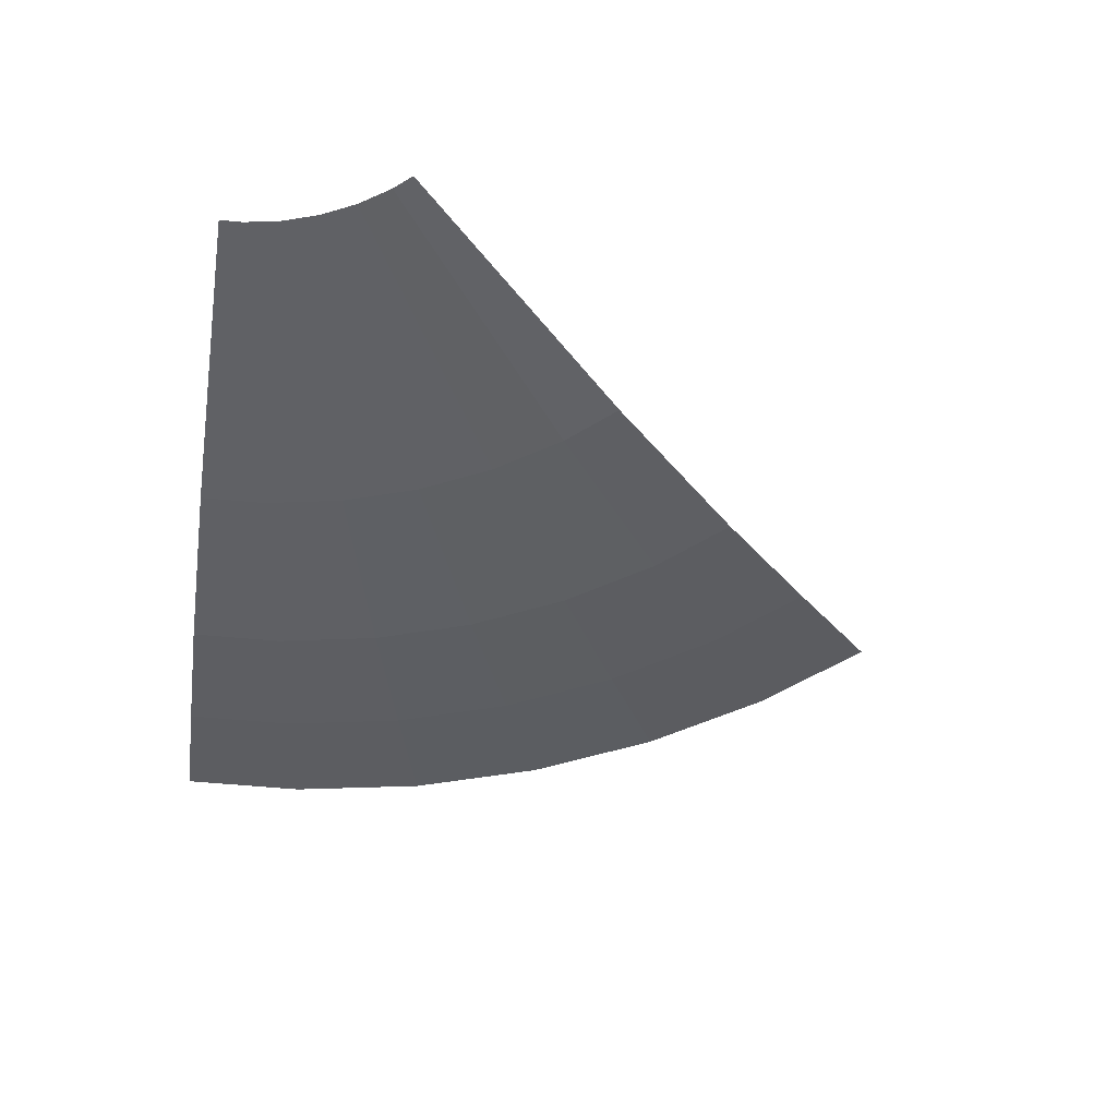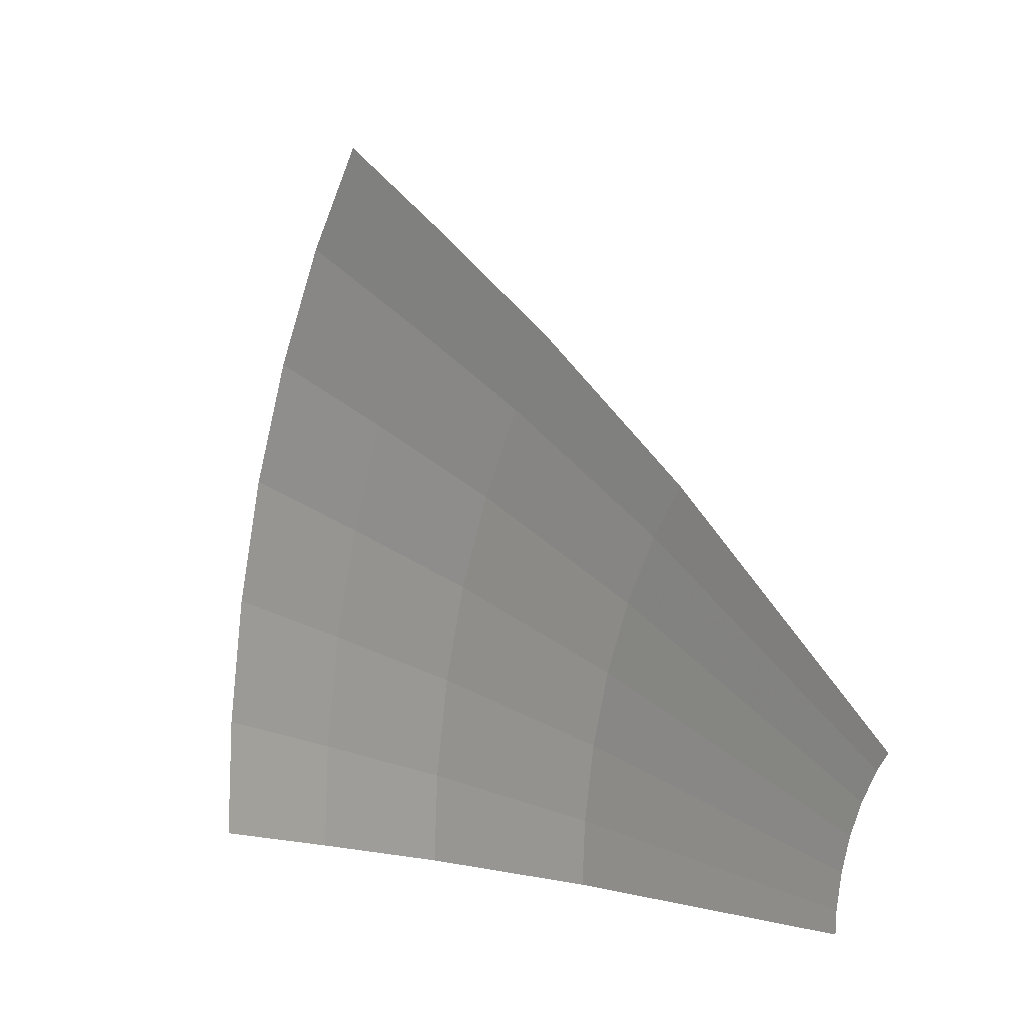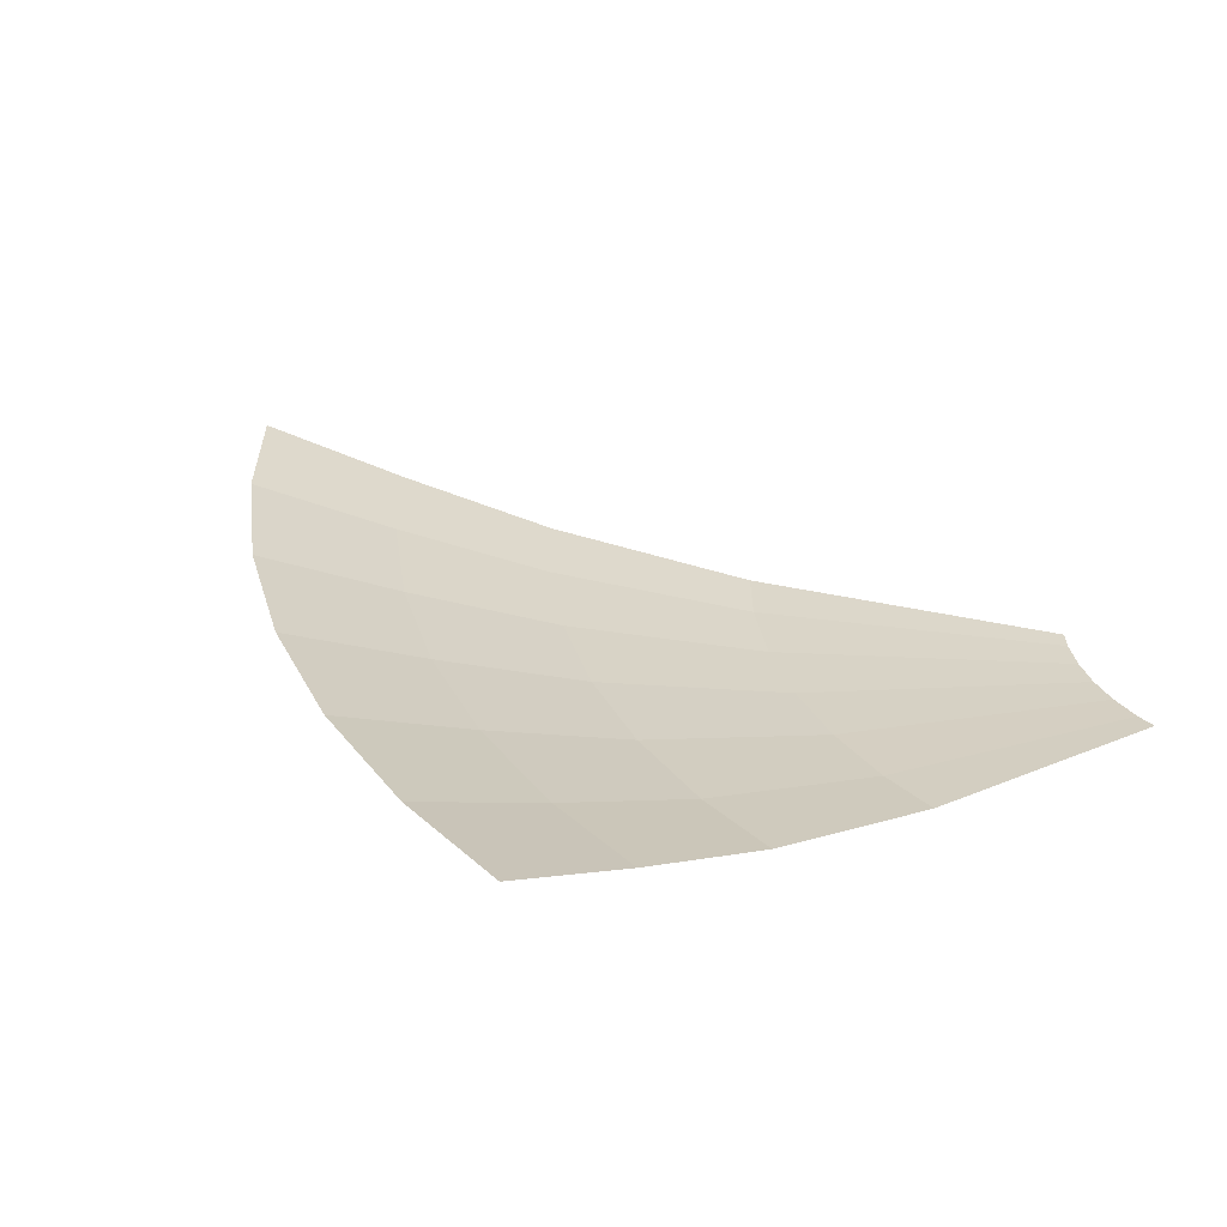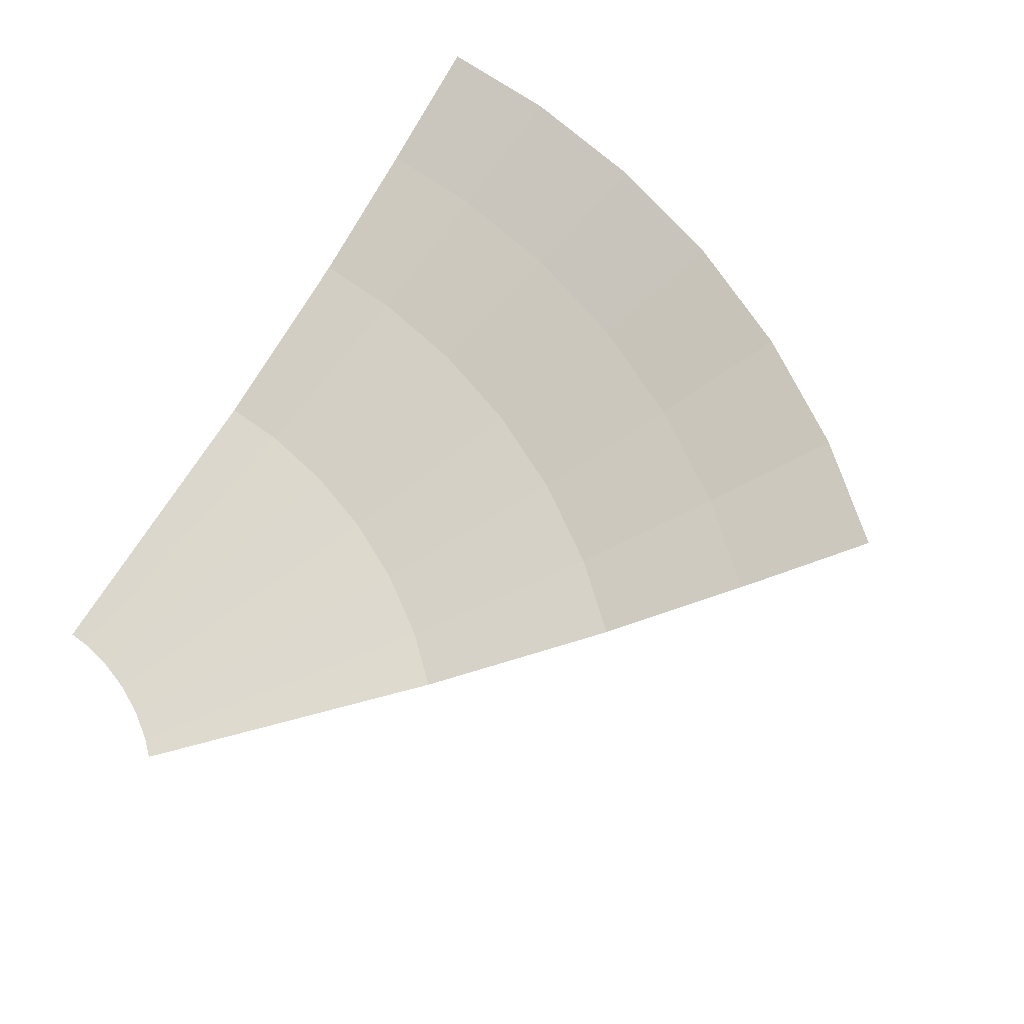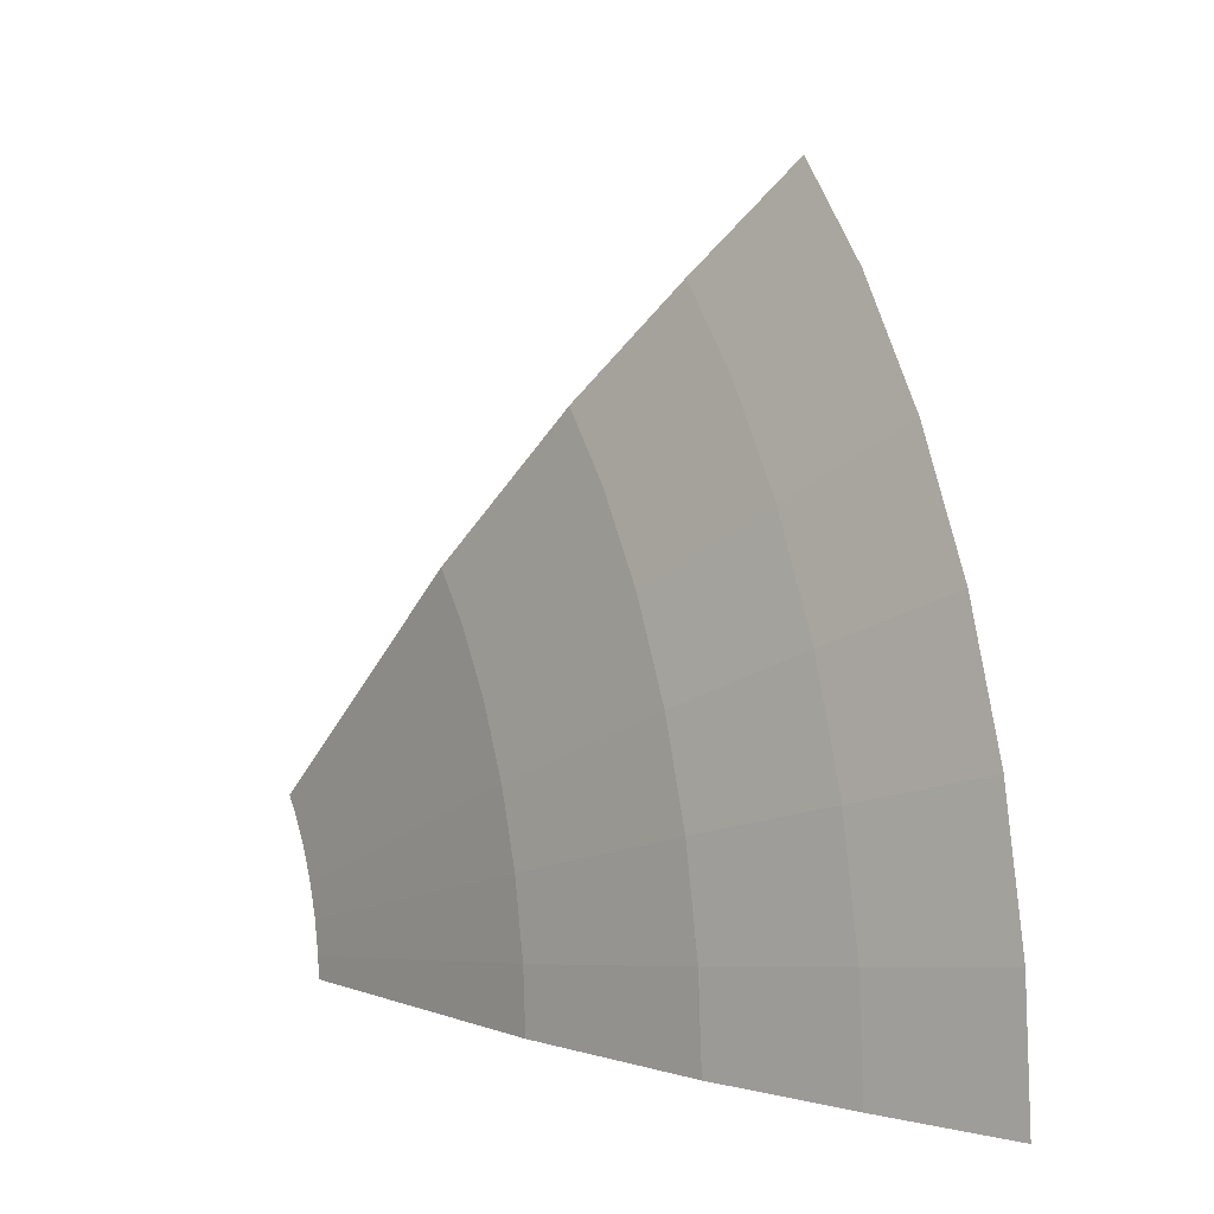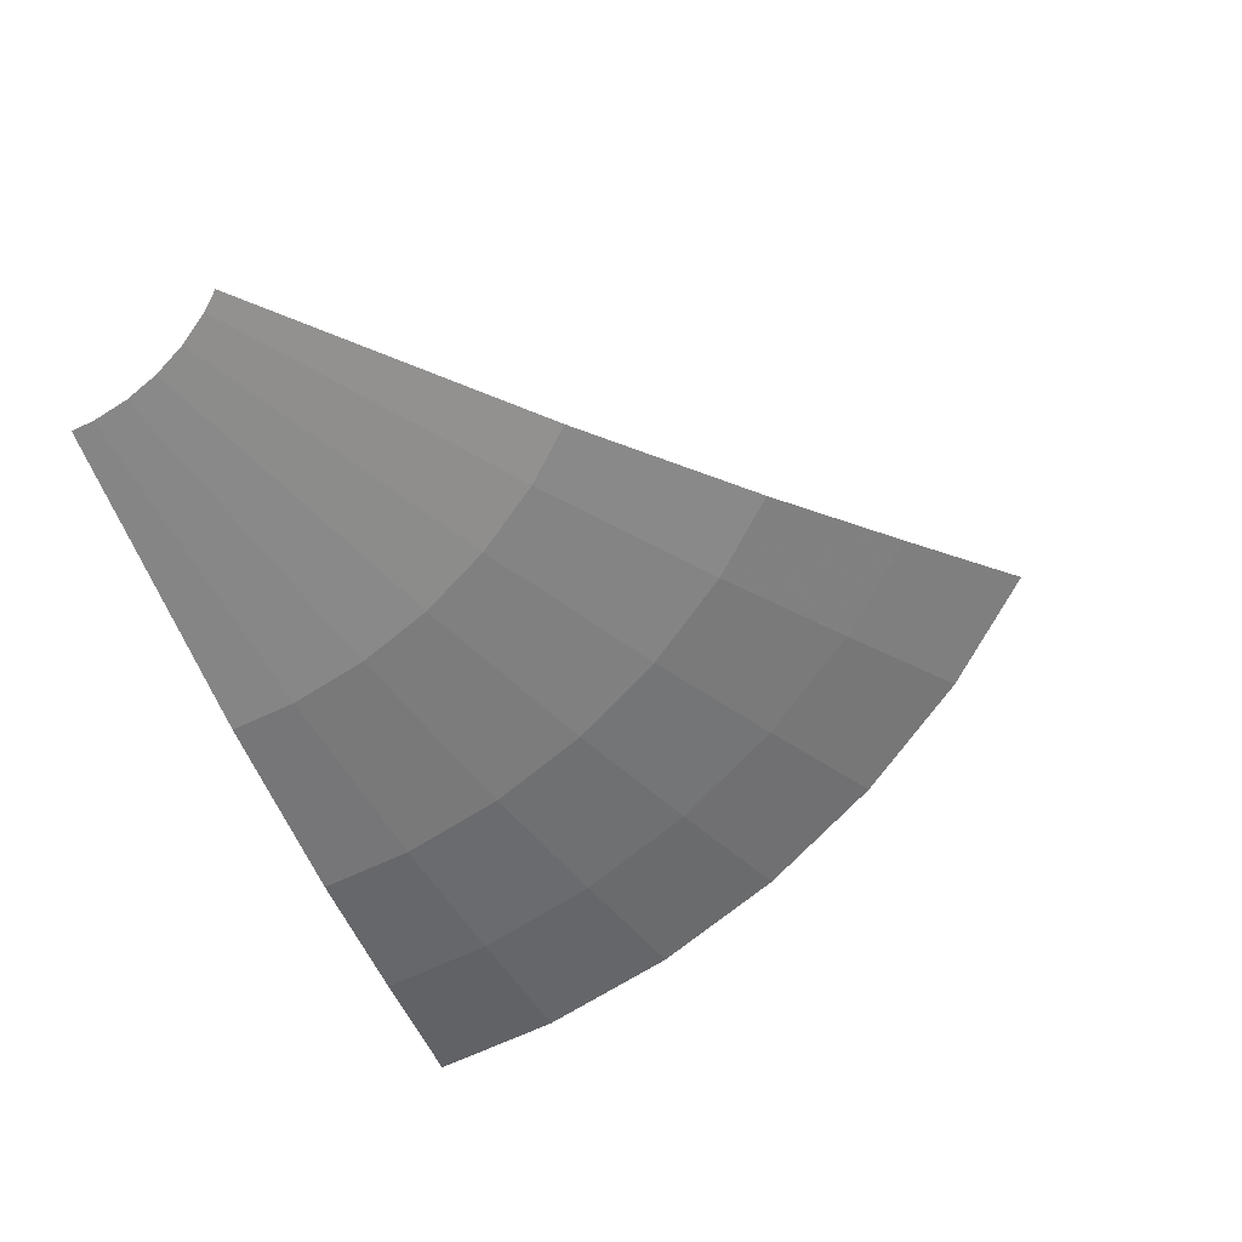
<metadata>
{"format":"obj","ext":"obj","renderer":"f3d","projection":"perspective","resolution":1024,"background":"white","views":[{"elev":-58.4,"azim":-99.2,"up":"+Y"},{"elev":0.8,"azim":-121.6,"up":"+Z"},{"elev":30.3,"azim":138.3,"up":"+Y"},{"elev":63.0,"azim":-56.6,"up":"+Y"},{"elev":3.4,"azim":61.1,"up":"+Z"},{"elev":-70.1,"azim":-69.2,"up":"+Y"}]}
</metadata>
<code>
v 0.4957 0 0.06525
v 0.4984 0 0.025
v 1.098 0.1 0.025
v 1.091 0.1 0.1436
v 1.091 0.1 0.1436
v 1.098 0.1 0.025
v 1.473 0.2 0.025
v 1.462 0.2 0.1925
v 1.462 0.2 0.1925
v 1.473 0.2 0.025
v 1.748 0.3 0.025
v 1.735 0.3 0.2284
v 1.735 0.3 0.2284
v 1.748 0.3 0.025
v 1.998 0.4 0.025
v 1.983 0.4 0.261
v 1.091 0.1 0.1436
v 1.062 0.1 0.2847
v 0.4829 0 0.1294
v 0.4957 0 0.06525
v 1.062 0.1 0.2847
v 1.091 0.1 0.1436
v 1.462 0.2 0.1925
v 1.425 0.2 0.3817
v 1.69 0.3 0.4529
v 1.425 0.2 0.3817
v 1.462 0.2 0.1925
v 1.735 0.3 0.2284
v 1.062 0.1 0.2847
v 1.016 0.1 0.421
v 0.462 0 0.1913
v 0.4829 0 0.1294
v 1.016 0.1 0.421
v 1.062 0.1 0.2847
v 1.425 0.2 0.3817
v 1.363 0.2 0.5645
v 1.363 0.2 0.5645
v 1.425 0.2 0.3817
v 1.69 0.3 0.4529
v 1.617 0.3 0.6697
v 1.617 0.3 0.6697
v 1.69 0.3 0.4529
v 1.932 0.4 0.5176
v 1.848 0.4 0.7654
v 1.016 0.1 0.421
v 0.9526 0.1 0.55
v 0.433 0 0.25
v 0.462 0 0.1913
v 0.9526 0.1 0.55
v 1.016 0.1 0.421
v 1.363 0.2 0.5645
v 1.277 0.2 0.7375
v 1.277 0.2 0.7375
v 1.363 0.2 0.5645
v 1.617 0.3 0.6697
v 1.516 0.3 0.875
v 1.516 0.3 0.875
v 1.617 0.3 0.6697
v 1.848 0.4 0.7654
v 1.732 0.4 1
v 0.8727 0.1 0.6697
v 0.3967 0 0.3044
v 0.433 0 0.25
v 0.9526 0.1 0.55
v 0.9526 0.1 0.55
v 1.277 0.2 0.7375
v 1.17 0.2 0.898
v 0.8727 0.1 0.6697
v 1.17 0.2 0.898
v 1.277 0.2 0.7375
v 1.516 0.3 0.875
v 1.388 0.3 1.065
v 1.388 0.3 1.065
v 1.516 0.3 0.875
v 1.732 0.4 1
v 1.587 0.4 1.218
v 0.7943 0.1 0.759
v 0.3691 0 0.3359
v 0.3967 0 0.3044
v 0.8727 0.1 0.6697
v 0.7943 0.1 0.759
v 0.8727 0.1 0.6697
v 1.17 0.2 0.898
v 1.06 0.2 1.024
v 1.254 0.3 1.219
v 1.06 0.2 1.024
v 1.17 0.2 0.898
v 1.388 0.3 1.065
v 1.254 0.3 1.219
v 1.388 0.3 1.065
v 1.587 0.4 1.218
v 1.431 0.4 1.395
v 1.932 0.4 0.5176
v 1.69 0.3 0.4529
v 1.735 0.3 0.2284
v 1.983 0.4 0.261
g mesh7094787
f 1 2 3
f 3 4 1
f 5 6 7
f 7 8 5
f 9 10 11
f 11 12 9
f 13 14 15
f 15 16 13
f 17 18 19
f 19 20 17
f 21 22 23
f 23 24 21
f 25 26 27
f 27 28 25
f 29 30 31
f 31 32 29
f 33 34 35
f 35 36 33
f 37 38 39
f 39 40 37
f 41 42 43
f 43 44 41
f 45 46 47
f 47 48 45
f 49 50 51
f 51 52 49
f 53 54 55
f 55 56 53
f 57 58 59
f 59 60 57
f 61 62 63
f 63 64 61
f 65 66 67
f 67 68 65
f 69 70 71
f 71 72 69
f 73 74 75
f 75 76 73
f 77 78 79
f 79 80 77
f 81 82 83
f 83 84 81
f 85 86 87
f 87 88 85
f 89 90 91
f 91 92 89
f 93 94 95
f 95 96 93

</code>
